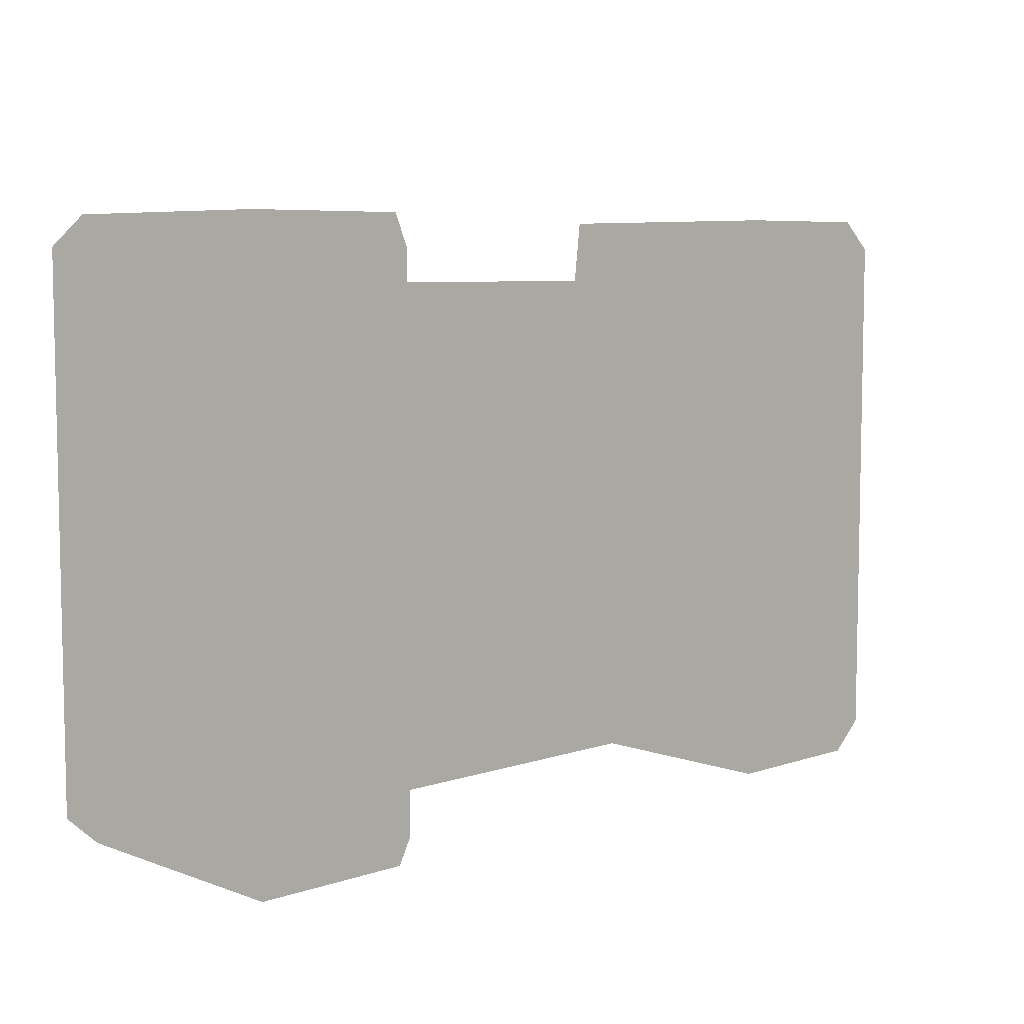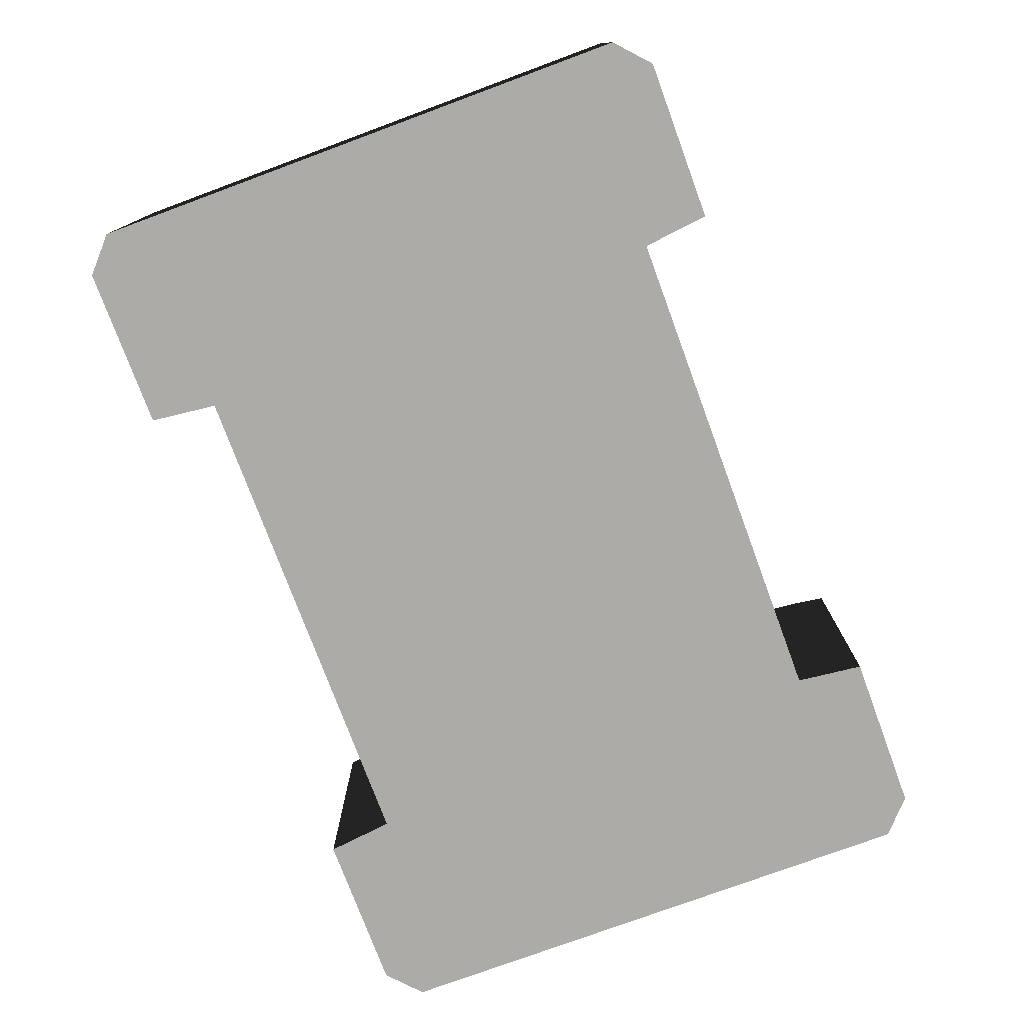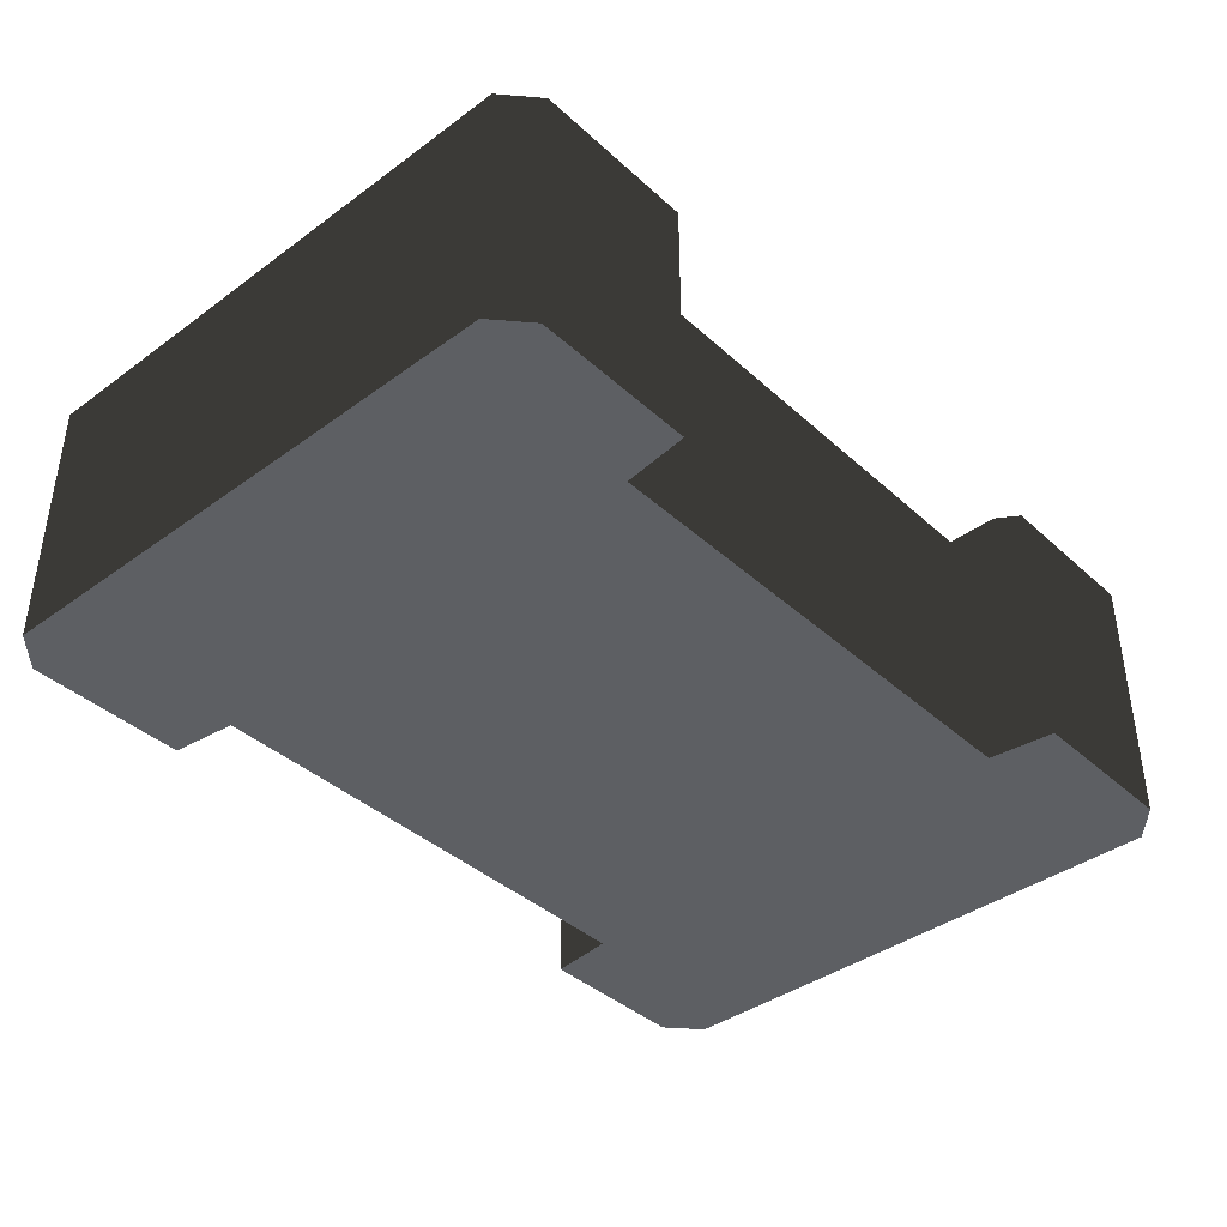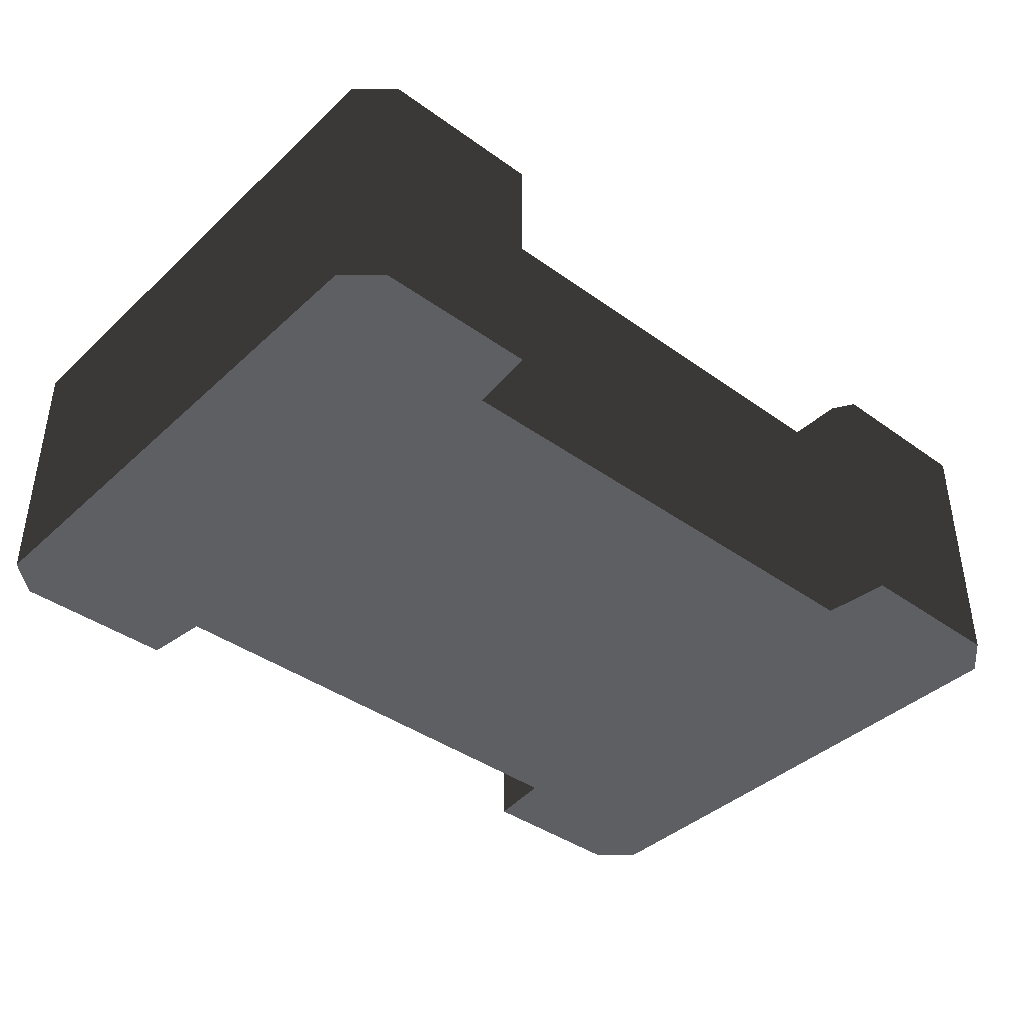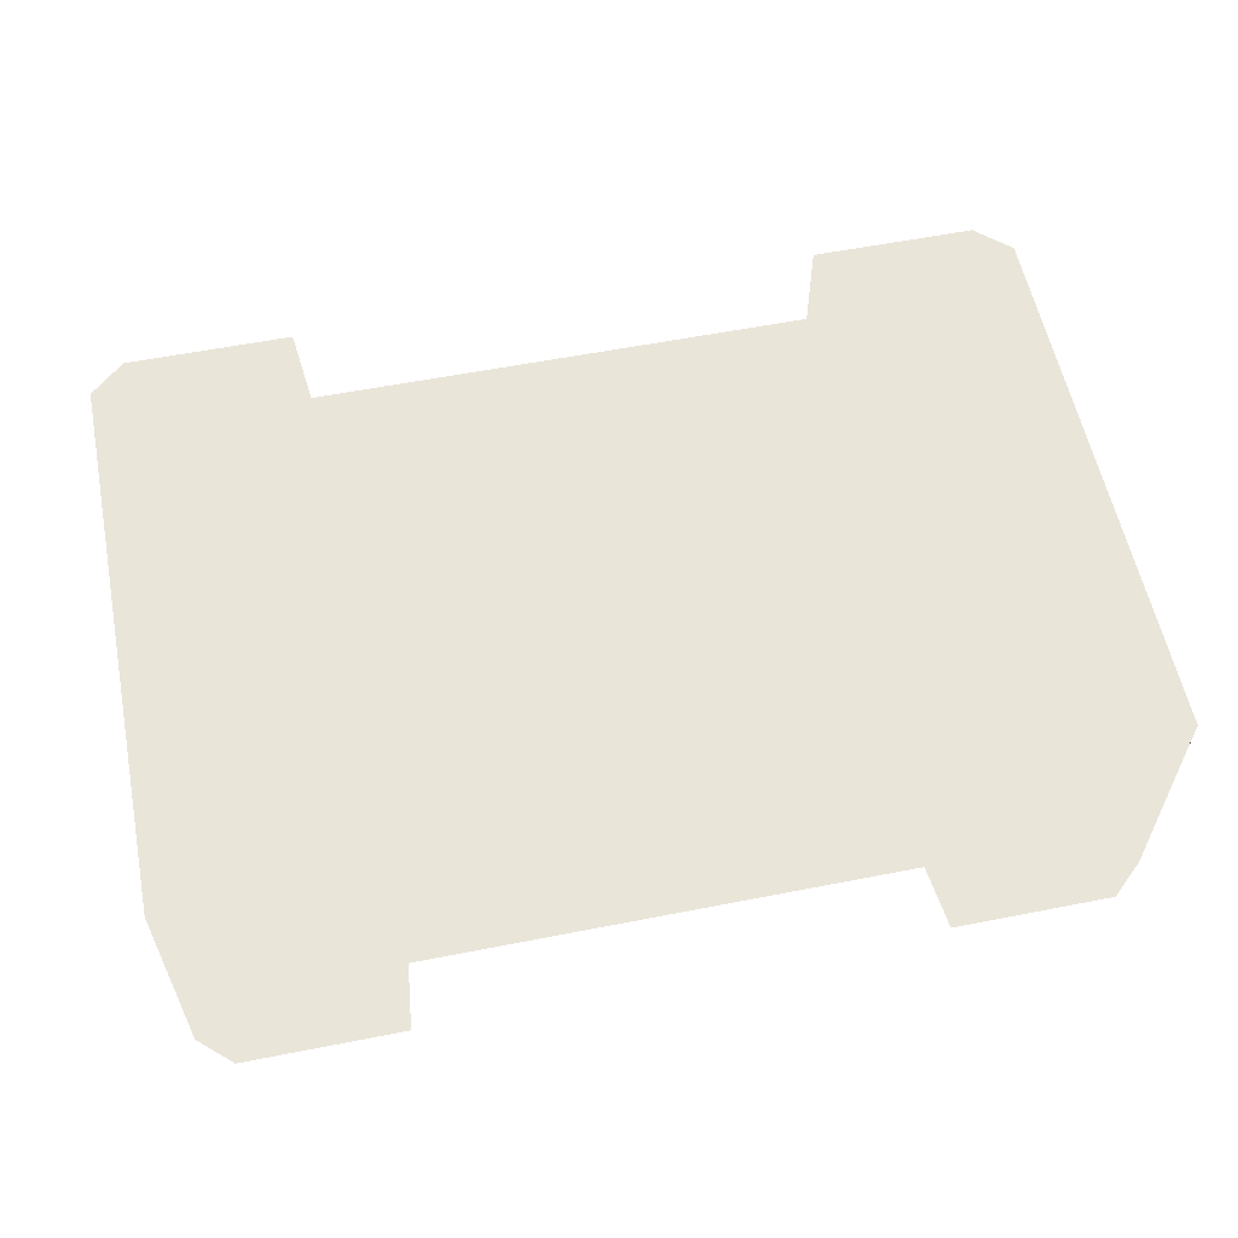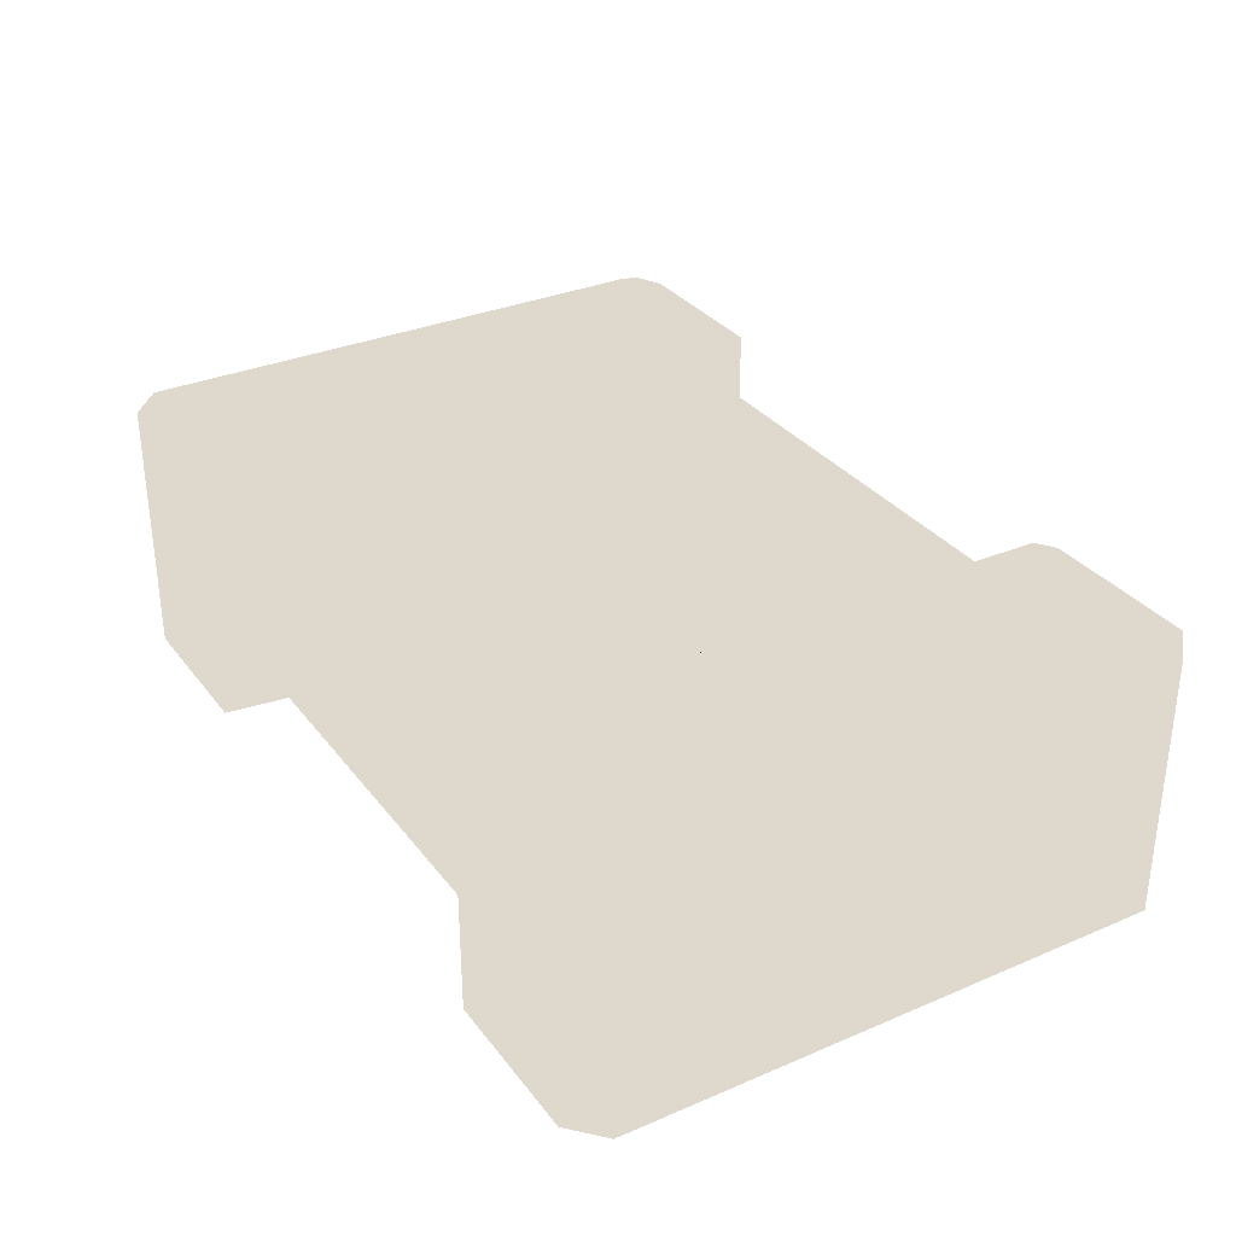
<metadata>
{"format":"obj","ext":"obj","renderer":"f3d","projection":"perspective","resolution":1024,"background":"white","views":[{"elev":6.8,"azim":136.0,"up":"+Z"},{"elev":-76.5,"azim":-69.7,"up":"+Y"},{"elev":-39.9,"azim":-48.0,"up":"+Y"},{"elev":-40.2,"azim":138.5,"up":"+Y"},{"elev":57.9,"azim":-11.5,"up":"+Y"},{"elev":32.0,"azim":59.1,"up":"+Y"}]}
</metadata>
<code>
g [GIMMICK]magnet_block_s
v 0.435 0.2954 0.2492
v 0.4027 0.2954 0.2787
v 0.4027 0.3095 0.2492
v 0.4027 0.2954 -0.3068
v 0.435 0.2954 -0.2774
v 0.4027 0.3095 -0.2774
v -0.3997 0.2954 -0.3068
v -0.3997 0.3095 -0.2774
v -0.432 0.2954 -0.2774
v -0.432 0.2954 0.2492
v -0.3997 0.3095 0.2492
v -0.3997 0.2954 0.2787
v 0.2478 0.0408 -0.307
v 0.4028 0.0408 -0.307
v 0.4027 0.2954 -0.3068
v 0.2477 0.2954 -0.3068
v 0.4027 0.3095 0.2492
v 0.2477 0.3095 0.2492
v 0.2477 0.3095 -0.2774
v 0.4027 0.3095 -0.2774
v 0.4028 0.0408 0.2785
v 0.2478 0.0408 0.2785
v 0.2477 0.2954 0.2787
v 0.4027 0.2954 0.2787
v -0.2446 0.0408 -0.307
v -0.2447 0.2954 -0.3068
v -0.3997 0.2954 -0.3068
v -0.3996 0.0408 -0.307
v -0.3997 0.3095 0.2492
v -0.3997 0.3095 -0.2774
v -0.2447 0.3095 -0.2774
v -0.2447 0.3095 0.2492
v -0.3996 0.0408 0.2785
v -0.3997 0.2954 0.2787
v -0.2447 0.2954 0.2787
v -0.2446 0.0408 0.2785
v -0.4319 0.0408 0.2491
v -0.4319 0.0408 -0.2775
v -0.432 0.2954 -0.2774
v -0.432 0.2954 0.2492
v 0.435 0.2954 0.2492
v 0.435 0.2954 -0.2774
v 0.4351 0.0408 -0.2775
v 0.4351 0.0408 0.2491
v 0.2477 0.2954 -0.3068
v 0.4027 0.2954 -0.3068
v 0.4027 0.3095 -0.2774
v 0.2477 0.3095 -0.2774
v 0.4027 0.2954 -0.3068
v 0.4028 0.0408 -0.307
v 0.4351 0.0408 -0.2775
v 0.435 0.2954 -0.2774
v 0.4027 0.3095 0.2492
v 0.4027 0.3095 -0.2774
v 0.435 0.2954 -0.2774
v 0.435 0.2954 0.2492
v 0.2477 0.3095 0.2492
v 0.4027 0.3095 0.2492
v 0.4027 0.2954 0.2787
v 0.2477 0.2954 0.2787
v 0.4028 0.0408 0.2785
v 0.4027 0.2954 0.2787
v 0.435 0.2954 0.2492
v 0.4351 0.0408 0.2491
v -0.3997 0.2954 -0.3068
v -0.2447 0.2954 -0.3068
v -0.2447 0.3095 -0.2774
v -0.3997 0.3095 -0.2774
v -0.3996 0.0408 -0.307
v -0.3997 0.2954 -0.3068
v -0.432 0.2954 -0.2774
v -0.4319 0.0408 -0.2775
v -0.3997 0.3095 -0.2774
v -0.3997 0.3095 0.2492
v -0.432 0.2954 0.2492
v -0.432 0.2954 -0.2774
v -0.3997 0.3095 0.2492
v -0.2447 0.3095 0.2492
v -0.2447 0.2954 0.2787
v -0.3997 0.2954 0.2787
v -0.3997 0.2954 0.2787
v -0.3996 0.0408 0.2785
v -0.4319 0.0408 0.2491
v -0.432 0.2954 0.2492
v 0.2403 0.2825 -0.2432
v 0.2404 0.0408 -0.2434
v 0.2478 0.0408 -0.307
v 0.2477 0.2954 -0.3068
v 0.2477 0.3095 -0.2774
v 0.2403 0.3015 -0.2243
v 0.2477 0.3095 0.2492
v 0.2403 0.3015 0.1961
v 0.2403 0.2825 0.2151
v 0.2477 0.2954 0.2787
v 0.2478 0.0408 0.2785
v 0.2404 0.0408 0.2149
v -0.2446 0.0408 0.2785
v -0.2373 0.2825 0.2151
v -0.2372 0.0408 0.2149
v -0.2447 0.2954 0.2787
v -0.2373 0.3015 0.1961
v -0.2447 0.3095 0.2492
v -0.2447 0.3095 -0.2774
v -0.2373 0.3015 -0.2243
v -0.2373 0.2825 -0.2432
v -0.2447 0.2954 -0.3068
v -0.2446 0.0408 -0.307
v -0.2372 0.0408 -0.2434
v -0.1666 0.3321 -0.1591
v -0.1341 0.3321 0.1008
v -0.1846 0.3321 -0.1436
v -0.03584 0.3321 -0.04135
v -0.1127 0.3321 0.1076
v -0.005454 0.3321 -0.03694
v 0.1116 0.3321 -0.1184
v 0.0427 0.3321 0.03098
v 0.07193 0.3321 0.03712
v 0.1302 0.3321 -0.1128
v 0.1854 0.3321 0.1163
v 0.1665 0.3321 0.1268
v -0.1666 0.3321 -0.1591
v -0.1846 0.3321 -0.1436
v -0.1906 0.3019 -0.1456
v -0.1665 0.3019 -0.1654
v -0.1846 0.3321 -0.1436
v -0.1341 0.3321 0.1008
v -0.1387 0.3019 0.105
v -0.1906 0.3019 -0.1456
v -0.03584 0.3321 -0.04135
v -0.1666 0.3321 -0.1591
v -0.1665 0.3019 -0.1654
v -0.03318 0.3019 -0.04703
v -0.1341 0.3321 0.1008
v -0.1127 0.3321 0.1076
v -0.1122 0.3019 0.1138
v -0.1387 0.3019 0.105
v -0.005454 0.3321 -0.03694
v -0.03584 0.3321 -0.04135
v -0.03318 0.3019 -0.04703
v -0.006897 0.3019 -0.04305
v -0.1127 0.3321 0.1076
v 0.0427 0.3321 0.03098
v 0.04348 0.3019 0.03721
v -0.1122 0.3019 0.1138
v 0.1116 0.3321 -0.1184
v -0.005454 0.3321 -0.03694
v -0.006897 0.3019 -0.04305
v 0.1107 0.3019 -0.1246
v 0.0427 0.3321 0.03098
v 0.07193 0.3321 0.03712
v 0.06902 0.3019 0.04268
v 0.04348 0.3019 0.03721
v 0.1302 0.3321 -0.1128
v 0.1116 0.3321 -0.1184
v 0.1107 0.3019 -0.1246
v 0.1348 0.3019 -0.1171
v 0.07193 0.3321 0.03712
v 0.1665 0.3321 0.1268
v 0.1657 0.3019 0.133
v 0.06902 0.3019 0.04268
v 0.1665 0.3321 0.1268
v 0.1854 0.3321 0.1163
v 0.1912 0.3019 0.1189
v 0.1657 0.3019 0.133
v 0.1854 0.3321 0.1163
v 0.1302 0.3321 -0.1128
v 0.1348 0.3019 -0.1171
v 0.1912 0.3019 0.1189
v -0.2373 0.2825 -0.2432
v -0.2372 0.0408 -0.2434
v 0.2404 0.0408 -0.2434
v 0.2403 0.2825 -0.2432
v 0.2403 0.3015 -0.2243
v 0.2403 0.3015 0.1961
v -0.2373 0.3015 0.1961
v -0.2373 0.3015 -0.2243
v 0.2404 0.0408 0.2149
v -0.2372 0.0408 0.2149
v -0.2373 0.2825 0.2151
v 0.2403 0.2825 0.2151
v -0.2373 0.2825 -0.2432
v 0.2403 0.2825 -0.2432
v 0.2403 0.3015 -0.2243
v -0.2373 0.3015 -0.2243
v -0.2373 0.3015 0.1961
v 0.2403 0.3015 0.1961
v 0.2403 0.2825 0.2151
v -0.2373 0.2825 0.2151
g [GIMMICK]magnet_block_s_0
f 3 2 1
f 6 5 4
f 9 8 7
f 12 11 10
f 15 14 13
f 16 15 13
f 19 18 17
f 20 19 17
f 23 22 21
f 24 23 21
f 27 26 25
f 28 27 25
f 31 30 29
f 32 31 29
f 35 34 33
f 36 35 33
f 39 38 37
f 40 39 37
f 43 42 41
f 44 43 41
f 47 46 45
f 48 47 45
f 51 50 49
f 52 51 49
f 55 54 53
f 56 55 53
f 59 58 57
f 60 59 57
f 63 62 61
f 64 63 61
f 67 66 65
f 68 67 65
f 71 70 69
f 72 71 69
f 75 74 73
f 76 75 73
f 79 78 77
f 80 79 77
f 83 82 81
f 84 83 81
f 87 86 85
f 88 87 85
f 89 88 85
f 90 89 85
f 91 89 90
f 92 91 90
f 91 92 93
f 94 91 93
f 95 94 93
f 96 95 93
f 99 98 97
f 98 100 97
f 100 98 101
f 102 100 101
f 103 102 101
f 104 103 101
f 103 104 105
f 106 103 105
f 107 106 105
f 108 107 105
f 111 110 109
f 110 112 109
f 112 110 113
f 114 112 113
f 115 114 113
f 116 115 113
f 115 116 117
f 118 115 117
f 119 118 117
f 120 119 117
f 123 122 121
f 124 123 121
f 127 126 125
f 128 127 125
f 131 130 129
f 132 131 129
f 135 134 133
f 136 135 133
f 139 138 137
f 140 139 137
f 143 142 141
f 144 143 141
f 147 146 145
f 148 147 145
f 151 150 149
f 152 151 149
f 155 154 153
f 156 155 153
f 159 158 157
f 160 159 157
f 163 162 161
f 164 163 161
f 167 166 165
f 168 167 165
f 171 170 169
f 172 171 169
f 175 174 173
f 176 175 173
f 179 178 177
f 180 179 177
f 183 182 181
f 184 183 181
f 187 186 185
f 188 187 185

</code>
